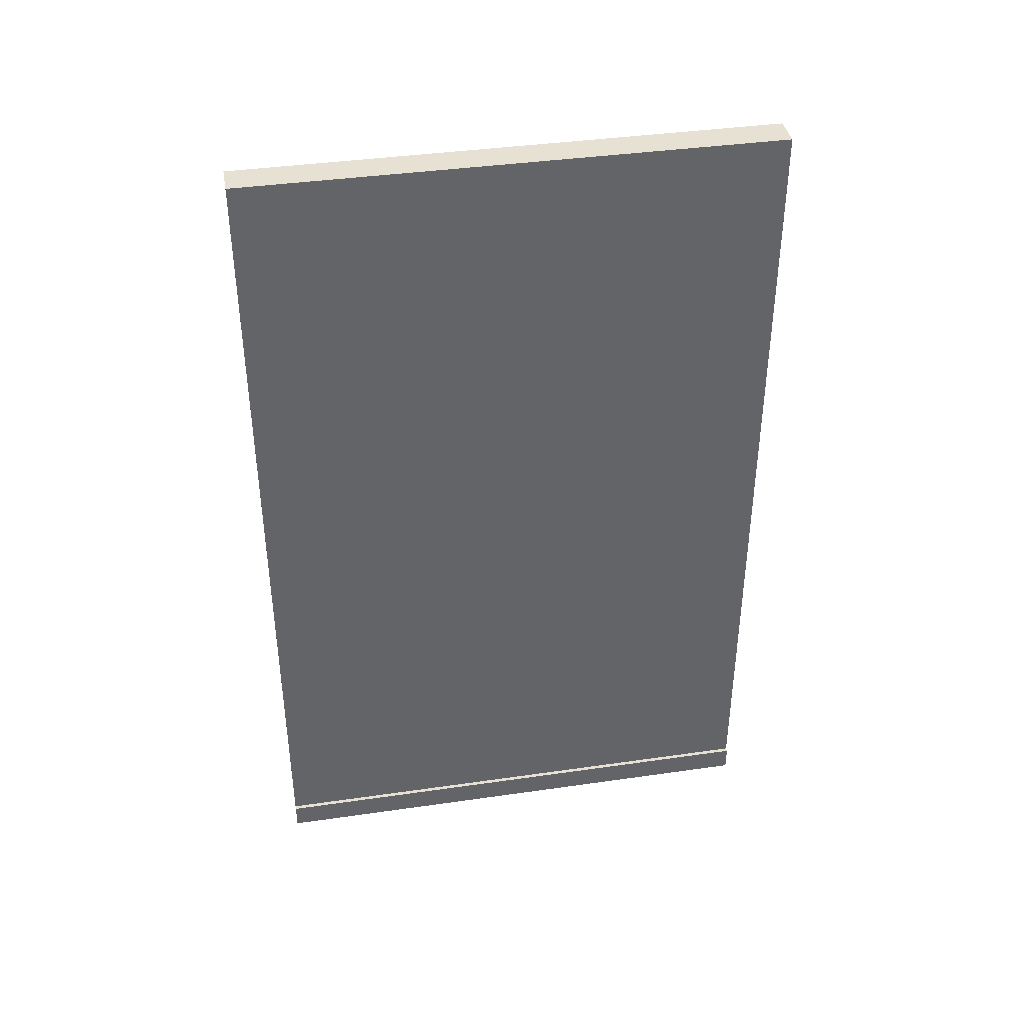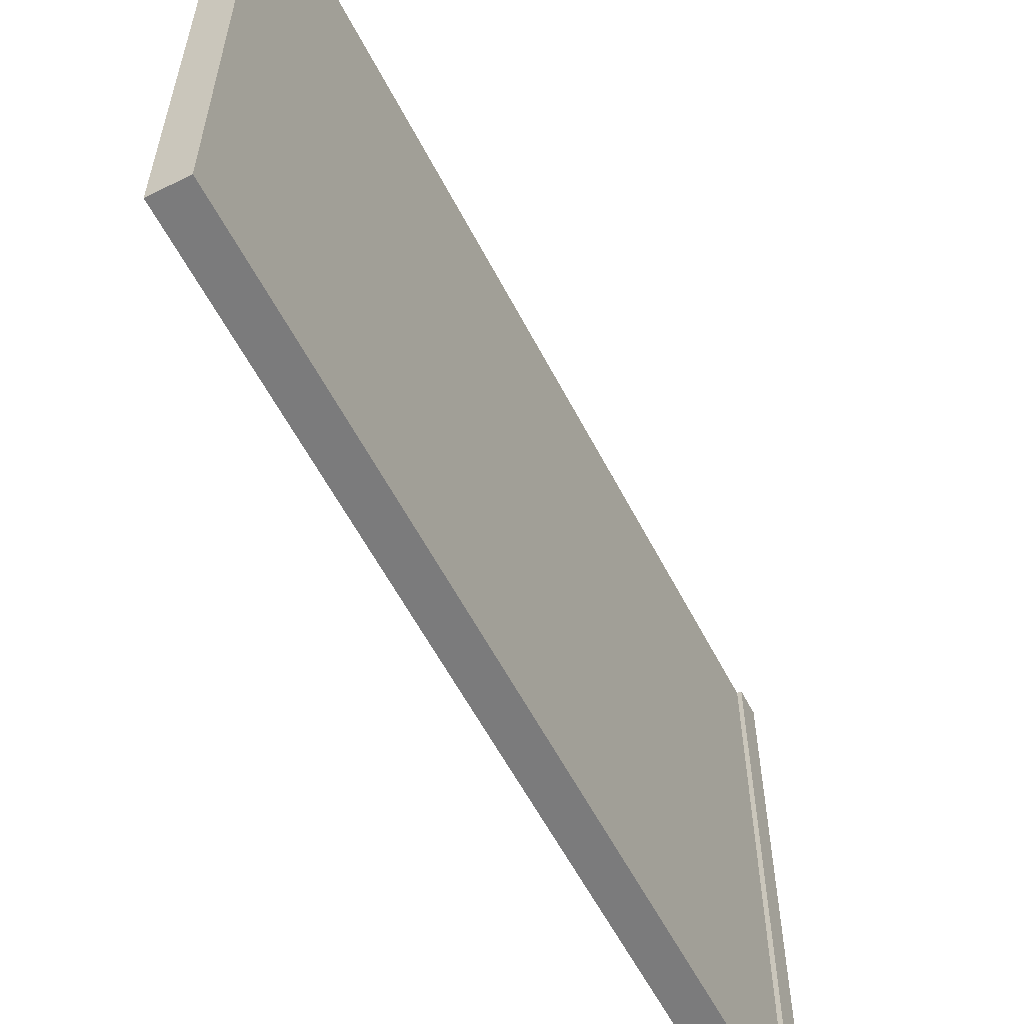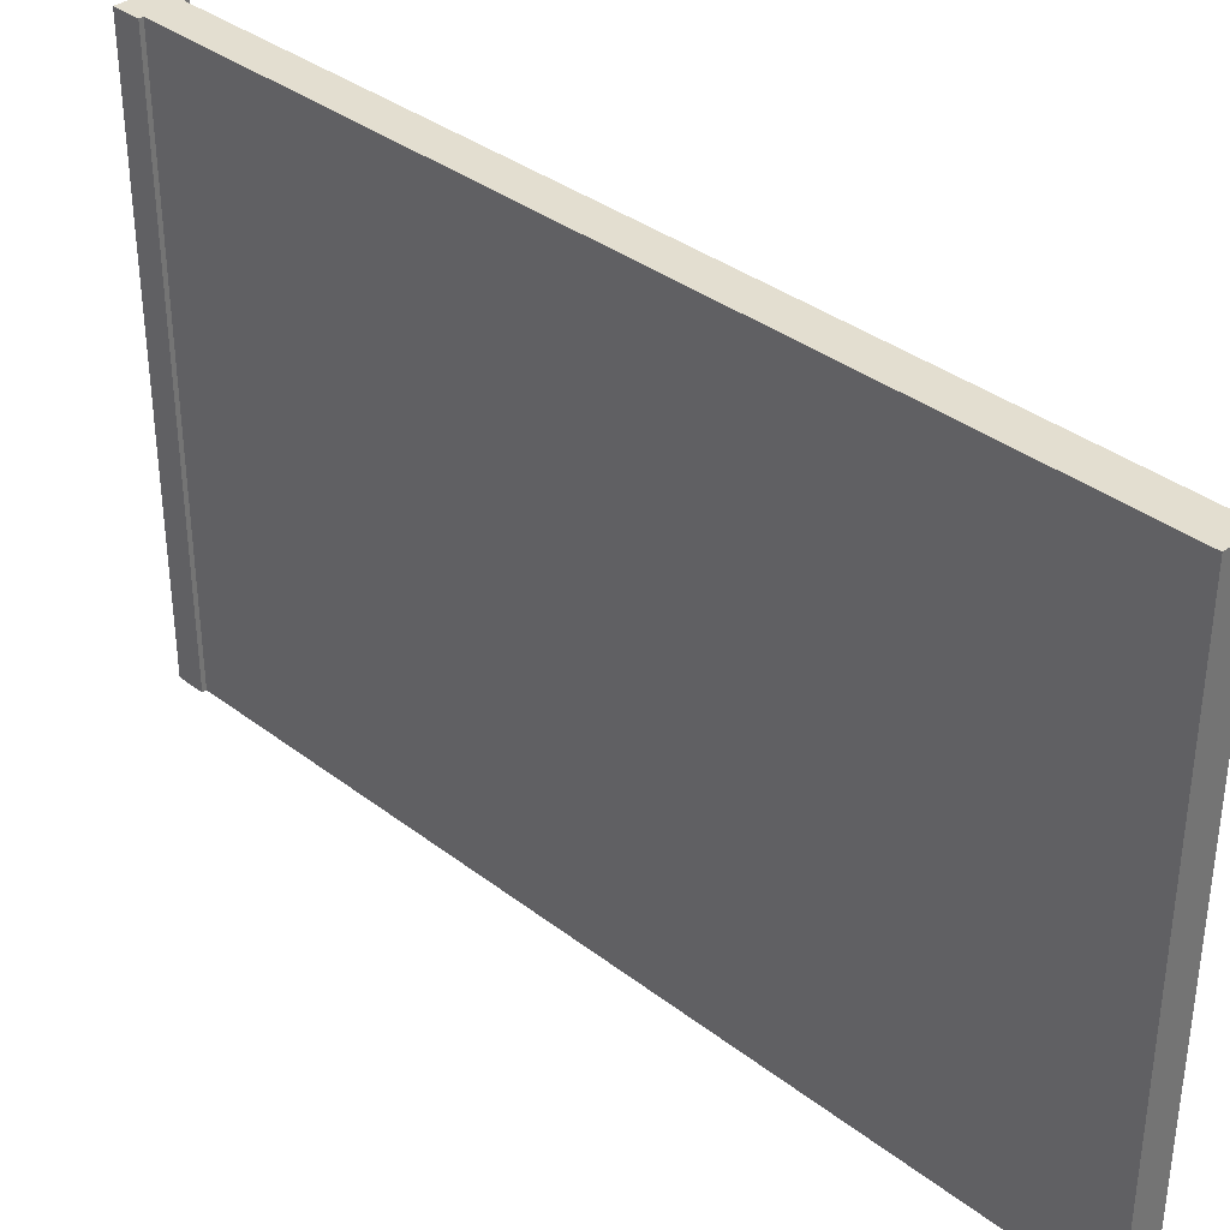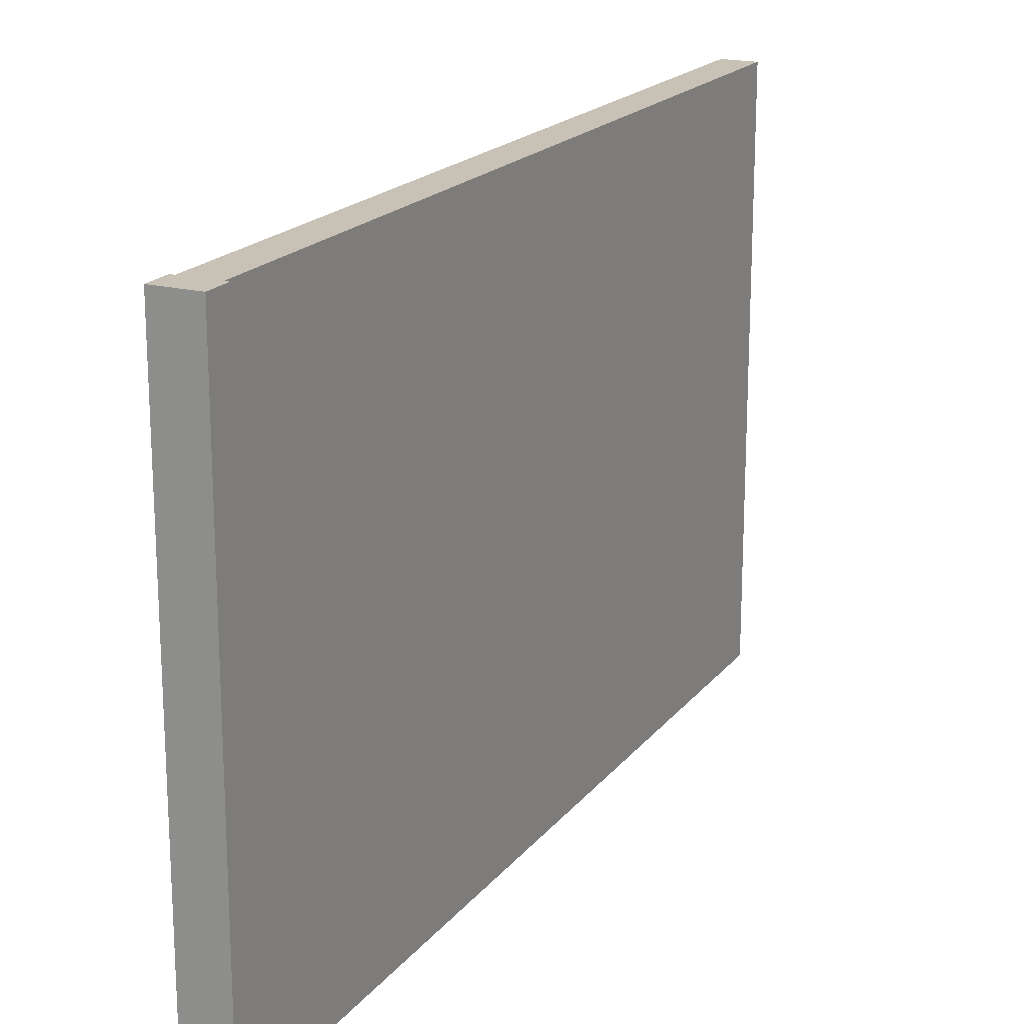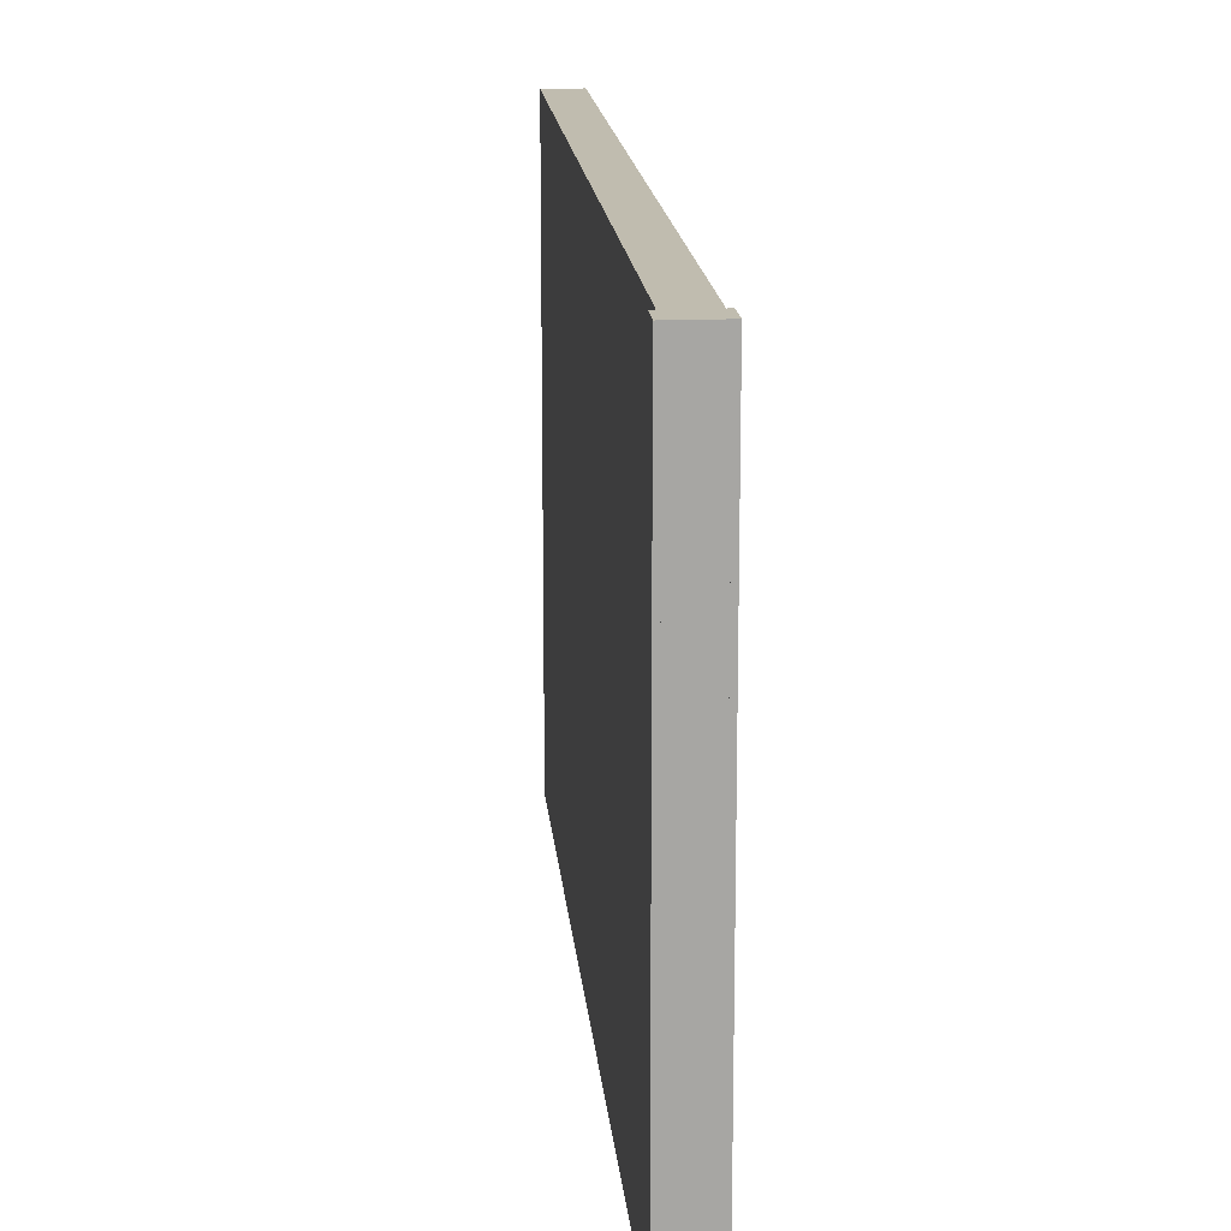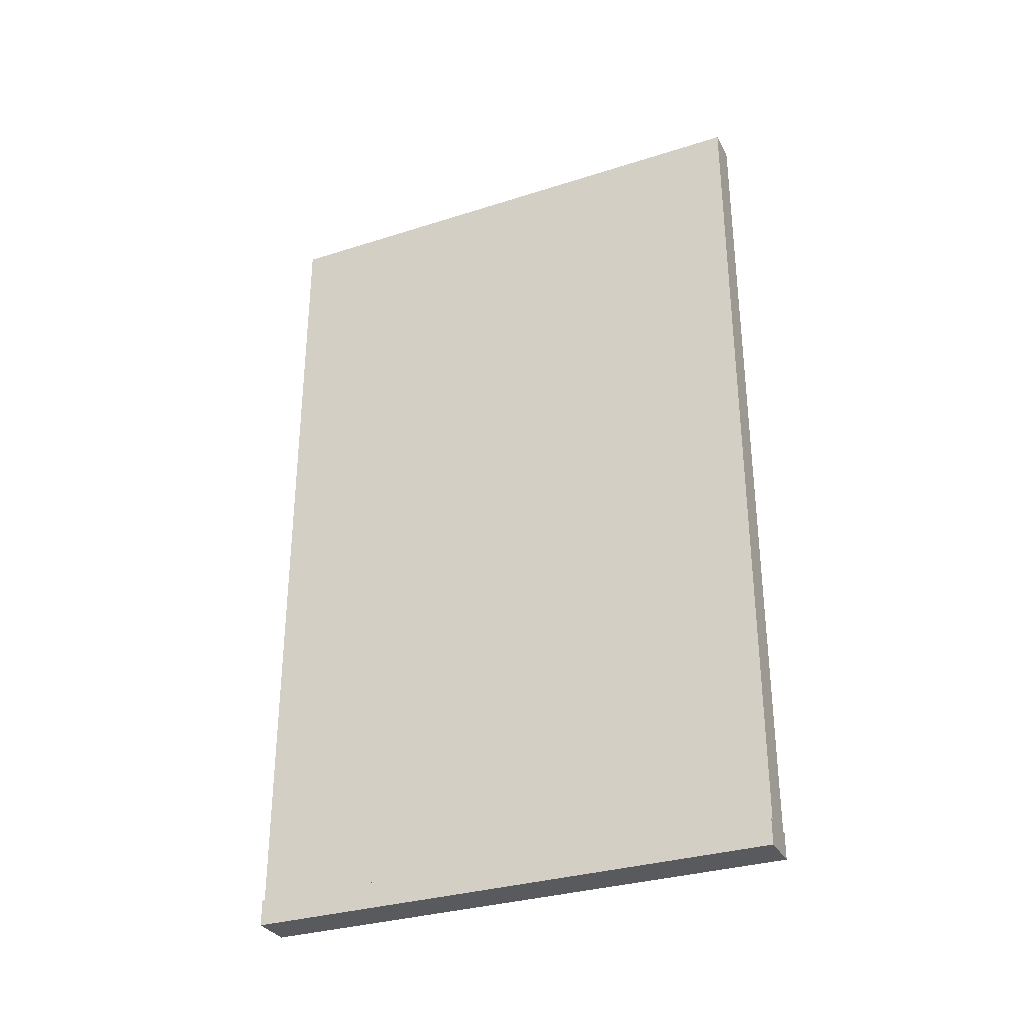
<metadata>
{"format":"obj","ext":"obj","renderer":"f3d","projection":"perspective","resolution":1024,"background":"white","views":[{"elev":39.4,"azim":-100.2,"up":"+Y"},{"elev":-58.4,"azim":-152.8,"up":"+Z"},{"elev":35.9,"azim":135.1,"up":"+Z"},{"elev":19.0,"azim":26.2,"up":"+Z"},{"elev":16.3,"azim":-5.0,"up":"+Z"},{"elev":-31.8,"azim":114.2,"up":"+Y"}]}
</metadata>
<code>
o wall
v -0.01022 -0 0.02727
v -0.01022 -0 1.851
v 0.102 -0 1.851
v 0.102 -0 0.02727
v 0.04591 -0 1.851
v 0.04591 -0 0.02727
v 0.102 0.08909 1.851
v 0.102 0.08909 0.02727
v 0.1161 -0 1.851
v 0.1161 0.08909 1.851
v 0.1161 -0 0.02727
v 0.1161 0.08909 0.02727
v -0.02424 -0 0.02727
v -0.02424 -0 1.851
v -0.02424 0.08909 1.851
v -0.02424 0.08909 0.02727
v -0.01022 0.08909 1.851
v -0.01022 0.08909 0.02727
v 0.102 2.946 1.851
v 0.04591 2.946 1.851
v 0.102 2.946 0.02727
v 0.04591 2.946 0.02727
v -0.01022 2.946 1.851
v -0.01022 2.946 0.02727
f 1 2 3
f 1 3 4
f 4 3 5
f 4 5 6
f 6 5 2
f 6 2 1
f 5 3 19 20
f 3 4 21 19
f 4 6 22 21
f 1 2 23 24
f 2 5 20 23
f 6 1 24 22
f 22 20 19
f 22 19 21
f 24 23 20
f 24 20 22
f 4 3 7 8
f 3 9 10 7
f 9 11 12 10
f 11 4 8 12
f 11 9 3
f 11 3 4
f 8 7 10
f 8 10 12
f 13 14 15 16
f 14 2 17 15
f 2 1 18 17
f 1 13 16 18
f 1 2 14
f 1 14 13
f 16 15 17
f 16 17 18

</code>
